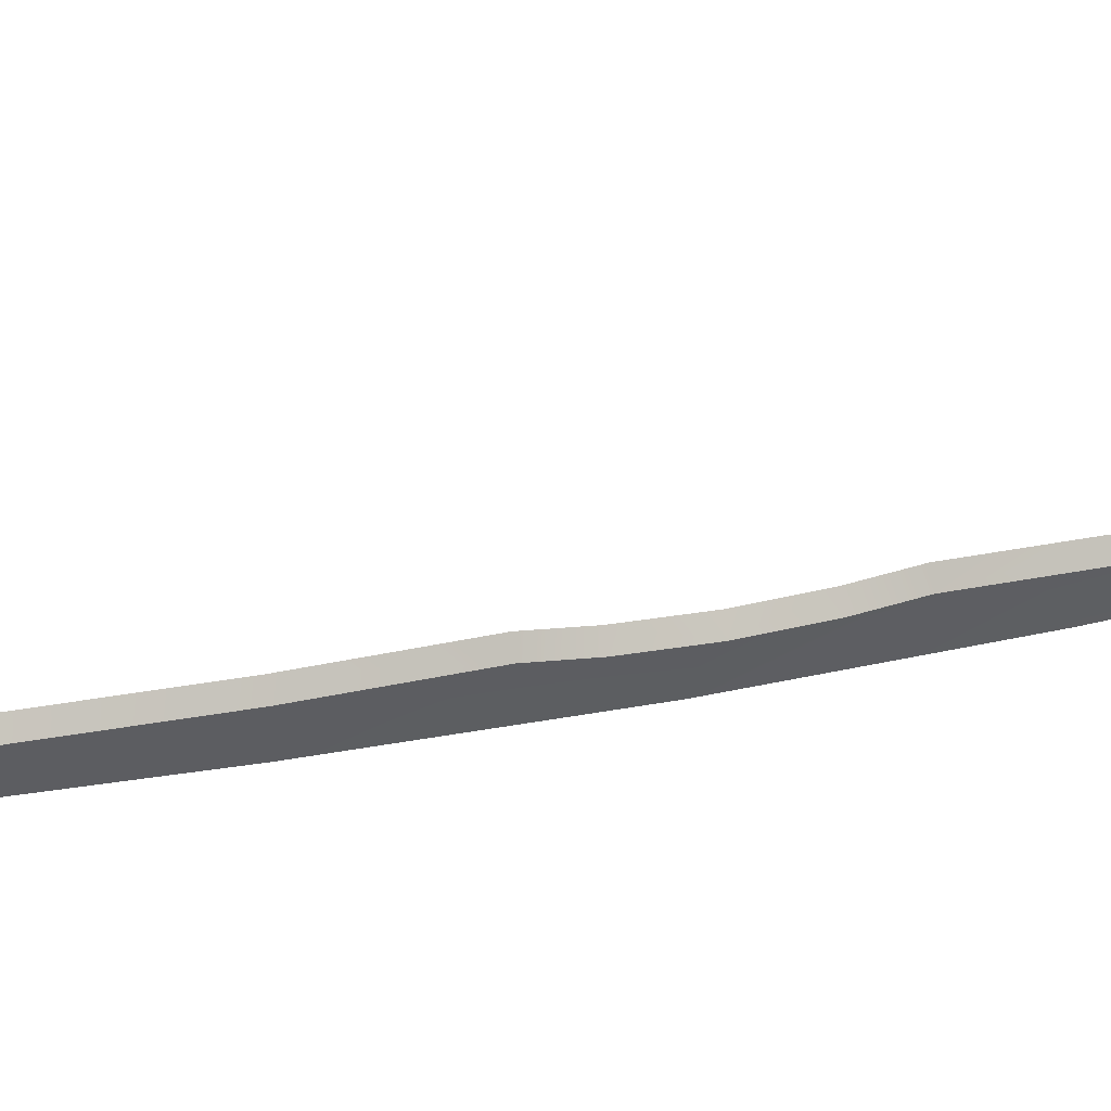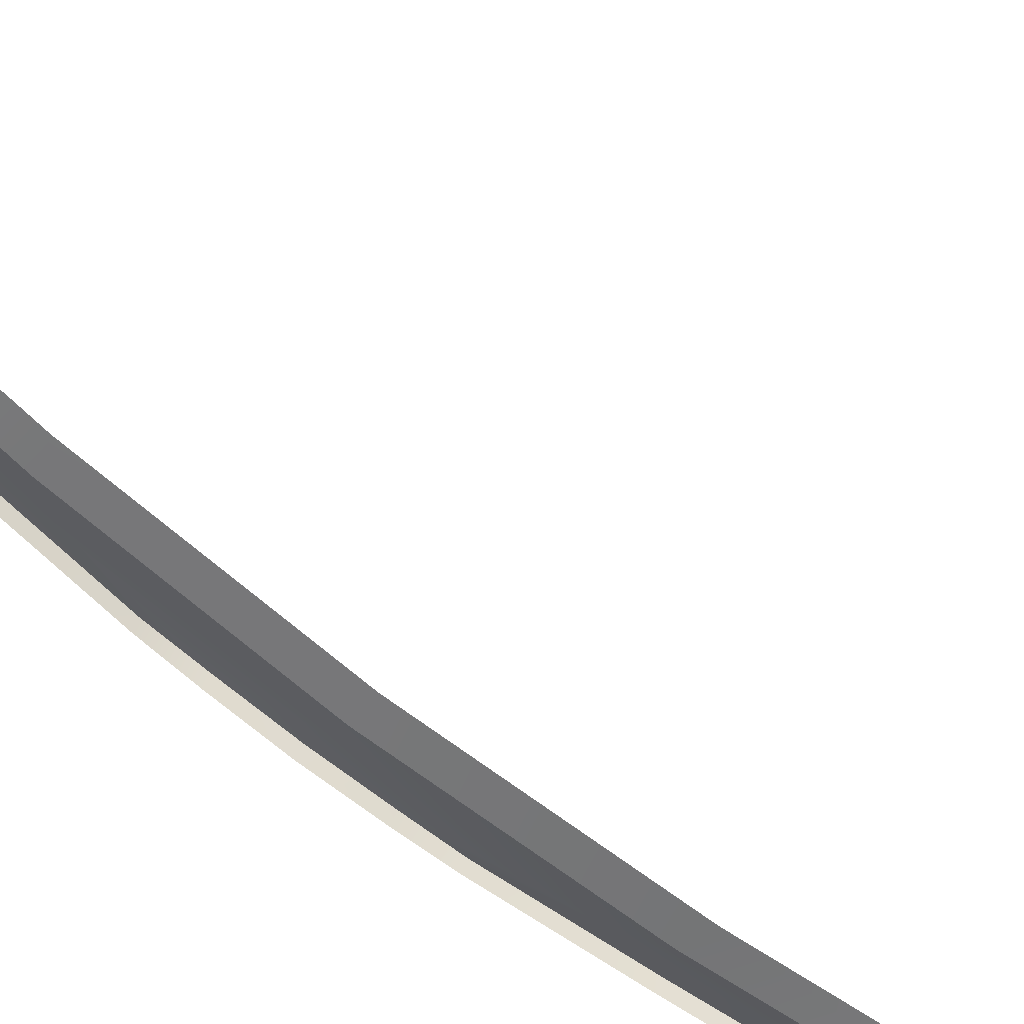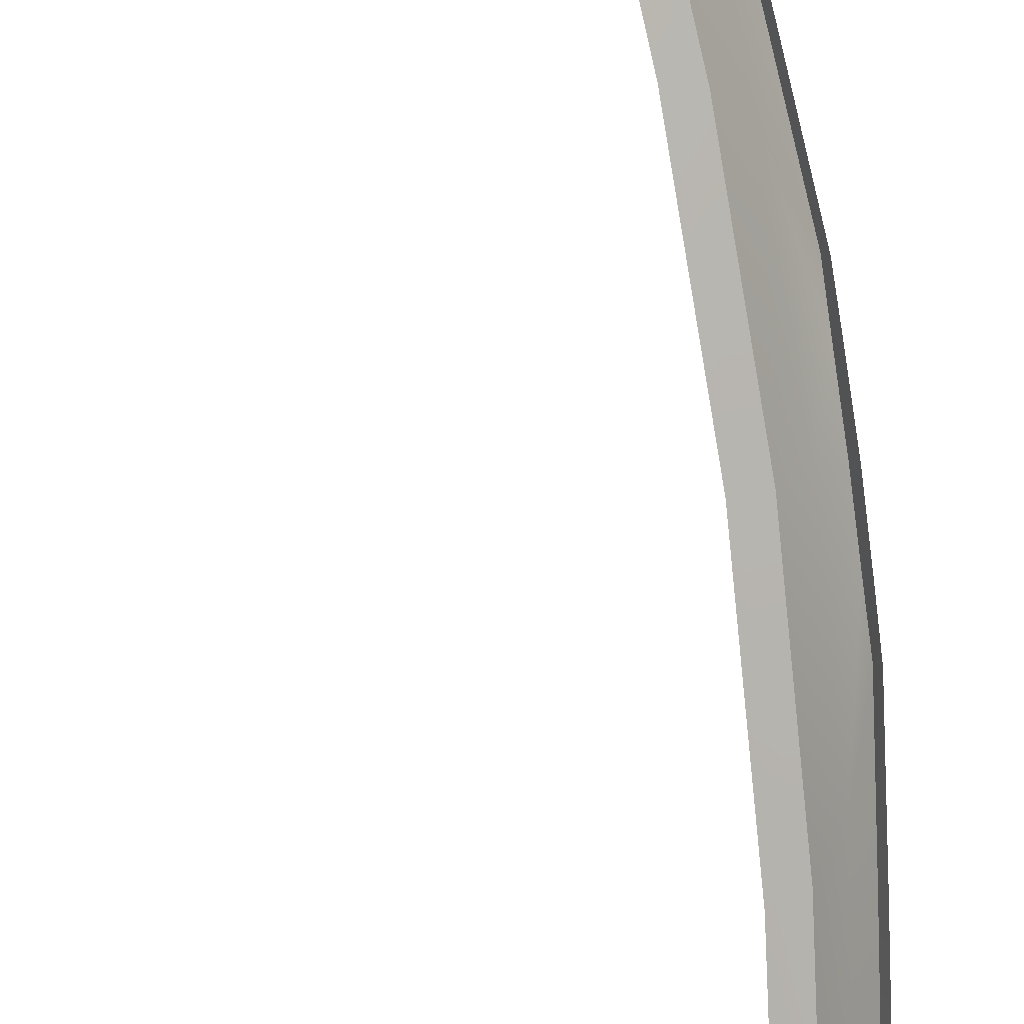
<metadata>
{"format":"obj","ext":"obj","renderer":"f3d","projection":"perspective","resolution":1024,"background":"white","views":[{"elev":19.5,"azim":64.0,"up":"+Y"},{"elev":-70.9,"azim":-128.1,"up":"+Y"},{"elev":-79.8,"azim":7.4,"up":"+Y"}]}
</metadata>
<code>
v  138.8 31.31 52.23
v  137.9 31.27 52.15
v  136.1 31.53 67.8
v  135.1 31.68 67.83
v  131.1 32.92 78.34
v  133.2 32.15 76.95
v  143.9 32.29 21.14
v  143.2 31.05 21.37
v  142 32.18 35.95
v  141.3 31.15 35.98
v  142.7 33.2 36
v  144.6 33.41 21.46
v  139.4 32.09 52.23
v  140 32.87 52.24
v  136.3 32.02 67.98
v  136.8 32.46 67.83
v  132.3 32.73 78.6
v  132.3 32.72 78.55
v  133.1 32.83 78.03
v  142 30.81 21.54
v  140.2 31.01 35.96
v  144.6 31.05 0
v  143.4 30.72 0
v  144.3 31.06 9.53
v  143.1 30.73 9.896
v  145.8 33.65 10.36
v  146.4 33.92 4.927
v  145.3 32.63 8.2
v  146.4 33.73 2.777
v  145.5 32.45 0
v  146.4 33.65 0
v  142.9 32.57 36.02
v  144.9 32.79 21.48
v  140.3 32.22 52.27
v  137 31.81 67.88
v  146 33.02 10.37
v  146.6 33.28 4.942
v  146.6 33.11 2.803
v  146.7 33.03 0
v  132.8 32.95 78.67
v  132.8 32.28 78.74
v  133.2 32.17 78.12
v  130.5 33.43 79.43
v  130.2 33.63 79.89
v  138.8 31.31 -52.23
v  136.1 31.53 -67.8
v  137.9 31.27 -52.15
v  135.1 31.68 -67.83
v  131.1 32.92 -78.34
v  133.2 32.15 -76.95
v  143.9 32.29 -21.14
v  142 32.18 -35.95
v  143.2 31.05 -21.37
v  141.3 31.15 -35.98
v  142.7 33.2 -36
v  144.6 33.41 -21.46
v  139.4 32.09 -52.23
v  140 32.87 -52.24
v  136.3 32.02 -67.98
v  136.8 32.46 -67.83
v  132.3 32.73 -78.6
v  133.1 32.83 -78.03
v  142 30.81 -21.54
v  140.2 31.01 -35.96
v  144.3 31.06 -9.53
v  143.1 30.73 -9.896
v  145.8 33.65 -10.36
v  145.3 32.63 -8.2
v  146.4 33.92 -4.927
v  146.4 33.73 -2.777
v  142.9 32.57 -36.02
v  144.9 32.79 -21.48
v  140.3 32.22 -52.27
v  137 31.81 -67.88
v  146 33.02 -10.37
v  146.6 33.28 -4.942
v  146.6 33.11 -2.803
v  132.8 32.95 -78.67
v  132.8 32.28 -78.74
v  133.2 32.17 -78.12
v  130.5 33.43 -79.43
v  130.2 33.63 -79.82
g U266_182C_C_D_U266_182C_C
f 1 2 3
f 2 4 3
f 5 6 4
f 6 3 4
f 7 8 9
f 8 10 9
f 11 12 9
f 12 7 9
f 13 14 9
f 14 11 9
f 1 13 10
f 13 9 10
f 1 3 13
f 3 15 13
f 14 13 16
f 13 15 16
f 15 17 16
f 17 18 16
f 18 19 16
f 3 6 15
f 6 17 15
f 8 20 10
f 20 21 10
f 2 1 21
f 1 10 21
f 22 23 24
f 23 25 24
f 20 8 25
f 8 24 25
f 26 27 28
f 27 29 28
f 12 26 7
f 26 28 7
f 8 7 24
f 7 28 24
f 30 22 28
f 22 24 28
f 31 30 29
f 30 28 29
f 11 32 12
f 32 33 12
f 14 34 11
f 34 32 11
f 14 16 34
f 16 35 34
f 12 33 26
f 33 36 26
f 27 26 37
f 26 36 37
f 27 37 29
f 37 38 29
f 31 29 39
f 29 38 39
f 40 41 19
f 41 42 19
f 19 42 16
f 42 35 16
f 6 5 17
f 5 43 17
f 44 40 43
f 43 40 17
f 19 18 40
f 18 17 40
f 45 46 47
f 47 46 48
f 49 48 50
f 50 48 46
f 51 52 53
f 53 52 54
f 55 52 56
f 56 52 51
f 57 52 58
f 58 52 55
f 45 54 57
f 57 54 52
f 45 57 46
f 46 57 59
f 58 60 57
f 57 60 59
f 59 60 61
f 61 60 62
f 46 59 50
f 50 59 61
f 53 54 63
f 63 54 64
f 47 64 45
f 45 64 54
f 22 65 23
f 23 65 66
f 63 66 53
f 53 66 65
f 67 68 69
f 69 68 70
f 56 51 67
f 67 51 68
f 53 65 51
f 51 65 68
f 30 68 22
f 22 68 65
f 31 70 30
f 30 70 68
f 55 56 71
f 71 56 72
f 58 55 73
f 73 55 71
f 58 73 60
f 60 73 74
f 56 67 72
f 72 67 75
f 69 76 67
f 67 76 75
f 69 70 76
f 76 70 77
f 31 39 70
f 70 39 77
f 78 62 79
f 79 62 80
f 62 60 80
f 80 60 74
f 50 61 49
f 49 61 81
f 82 81 78
f 81 61 78
f 62 78 61

</code>
